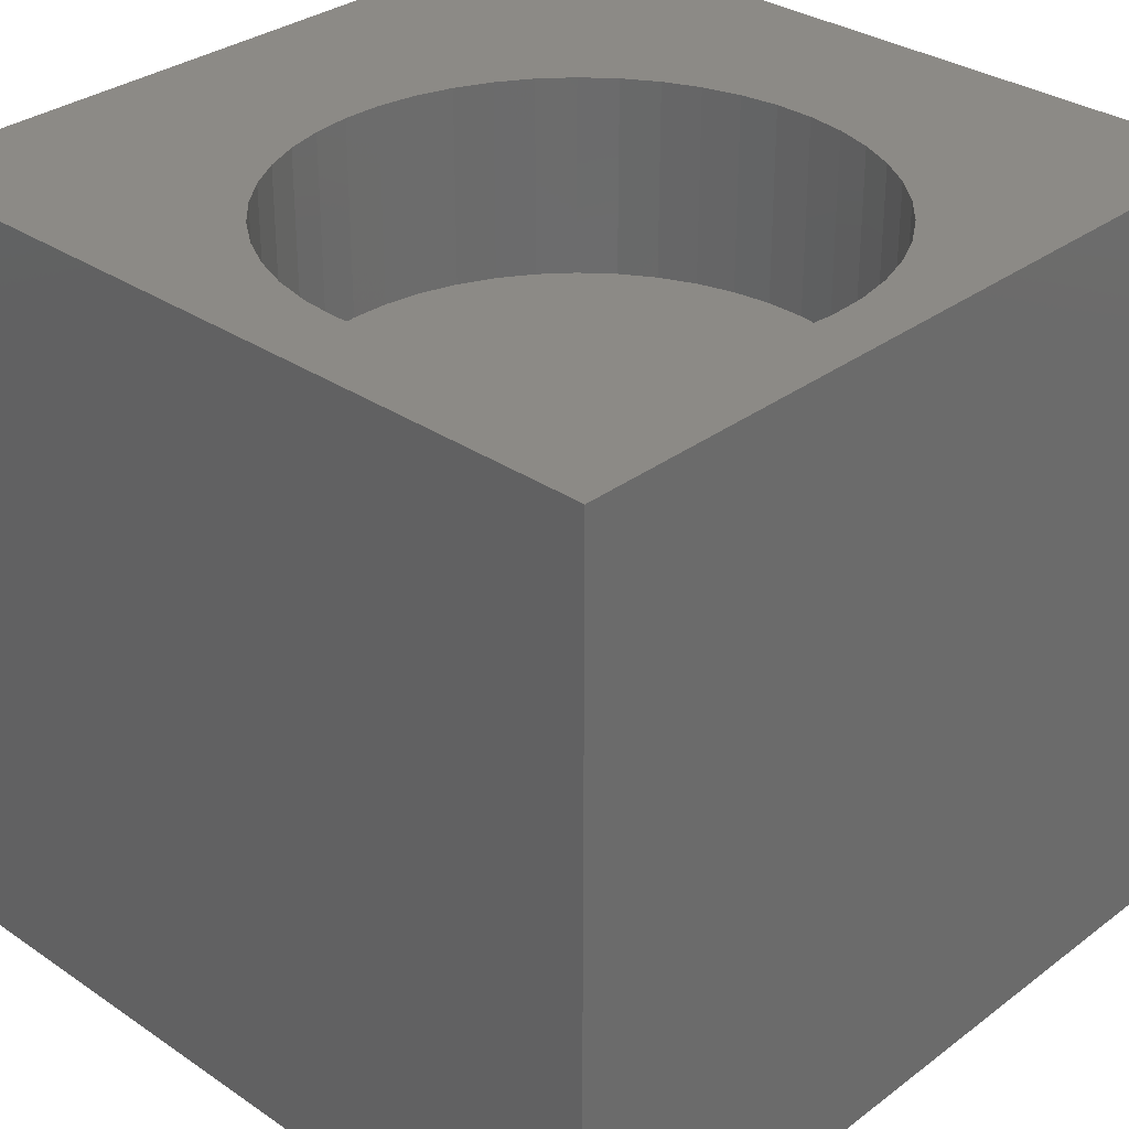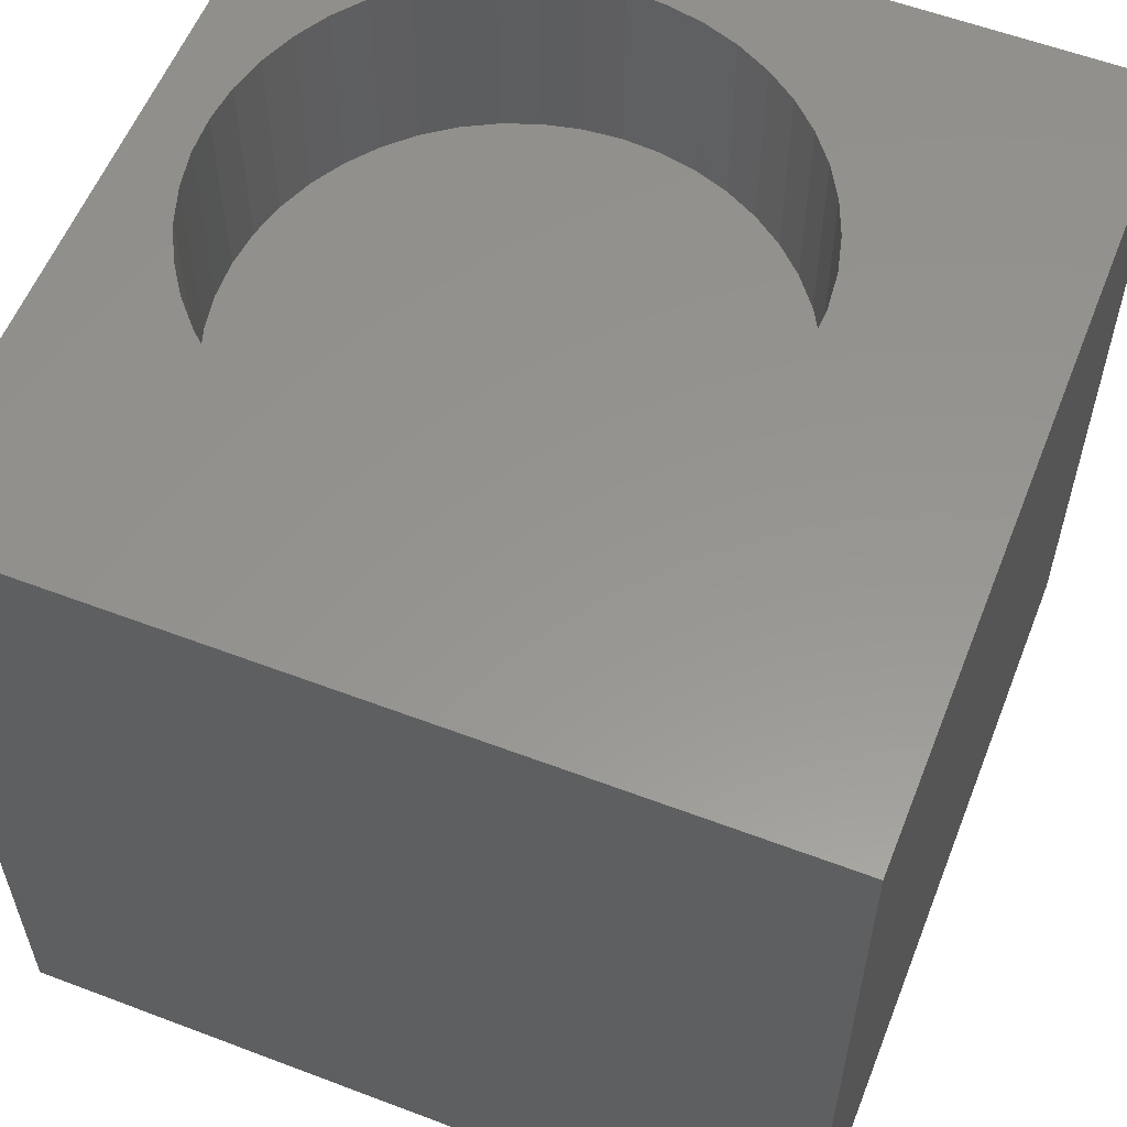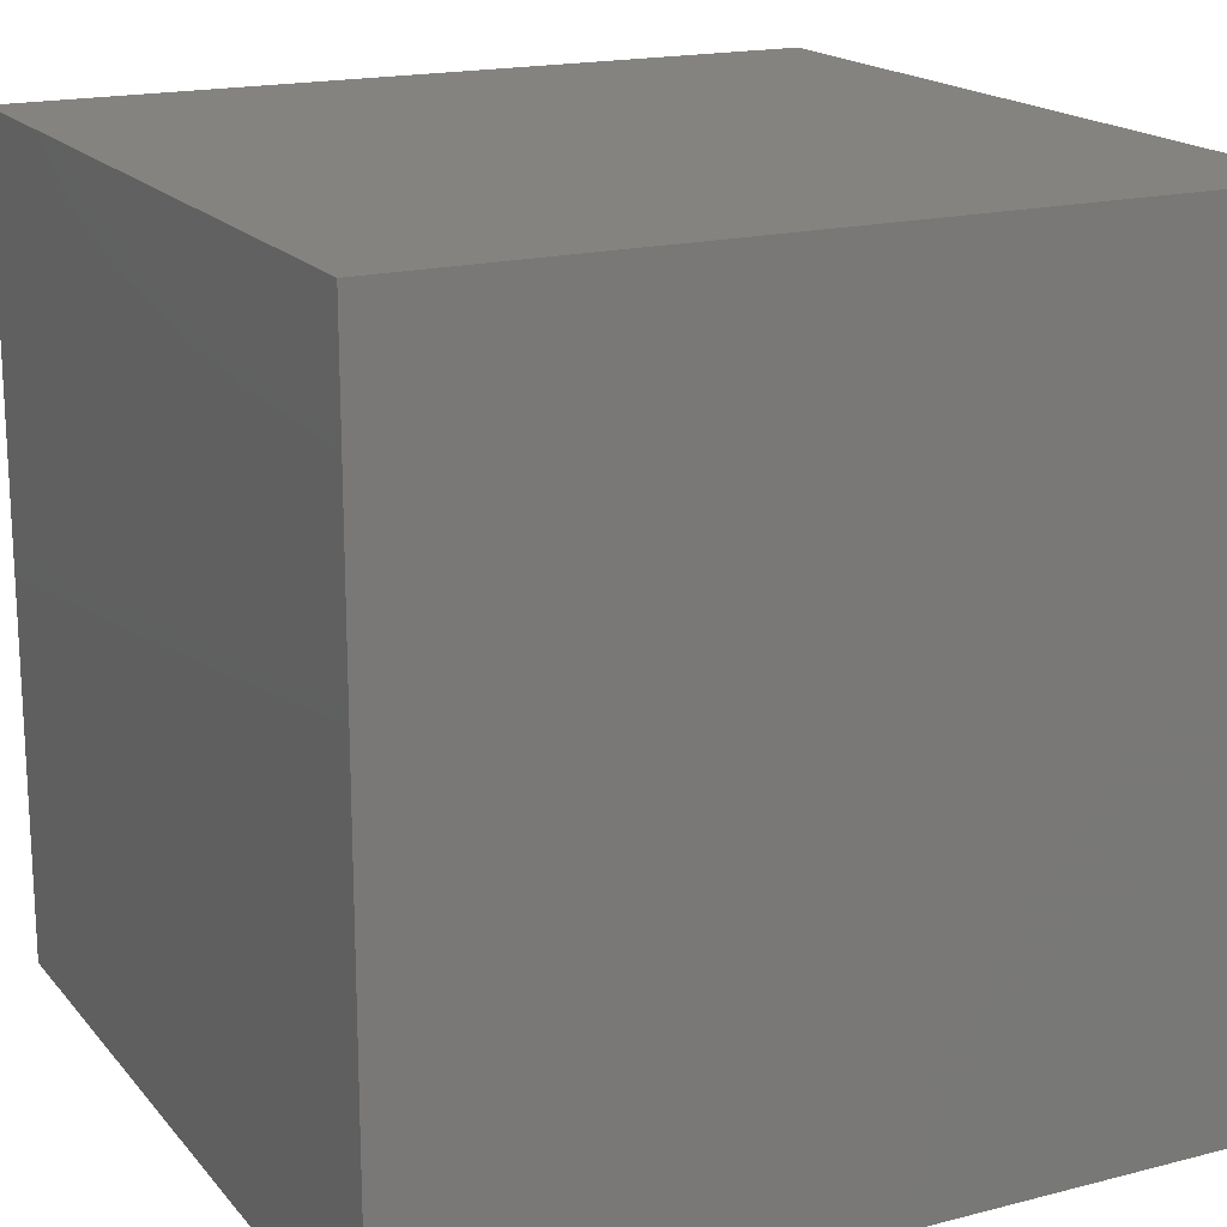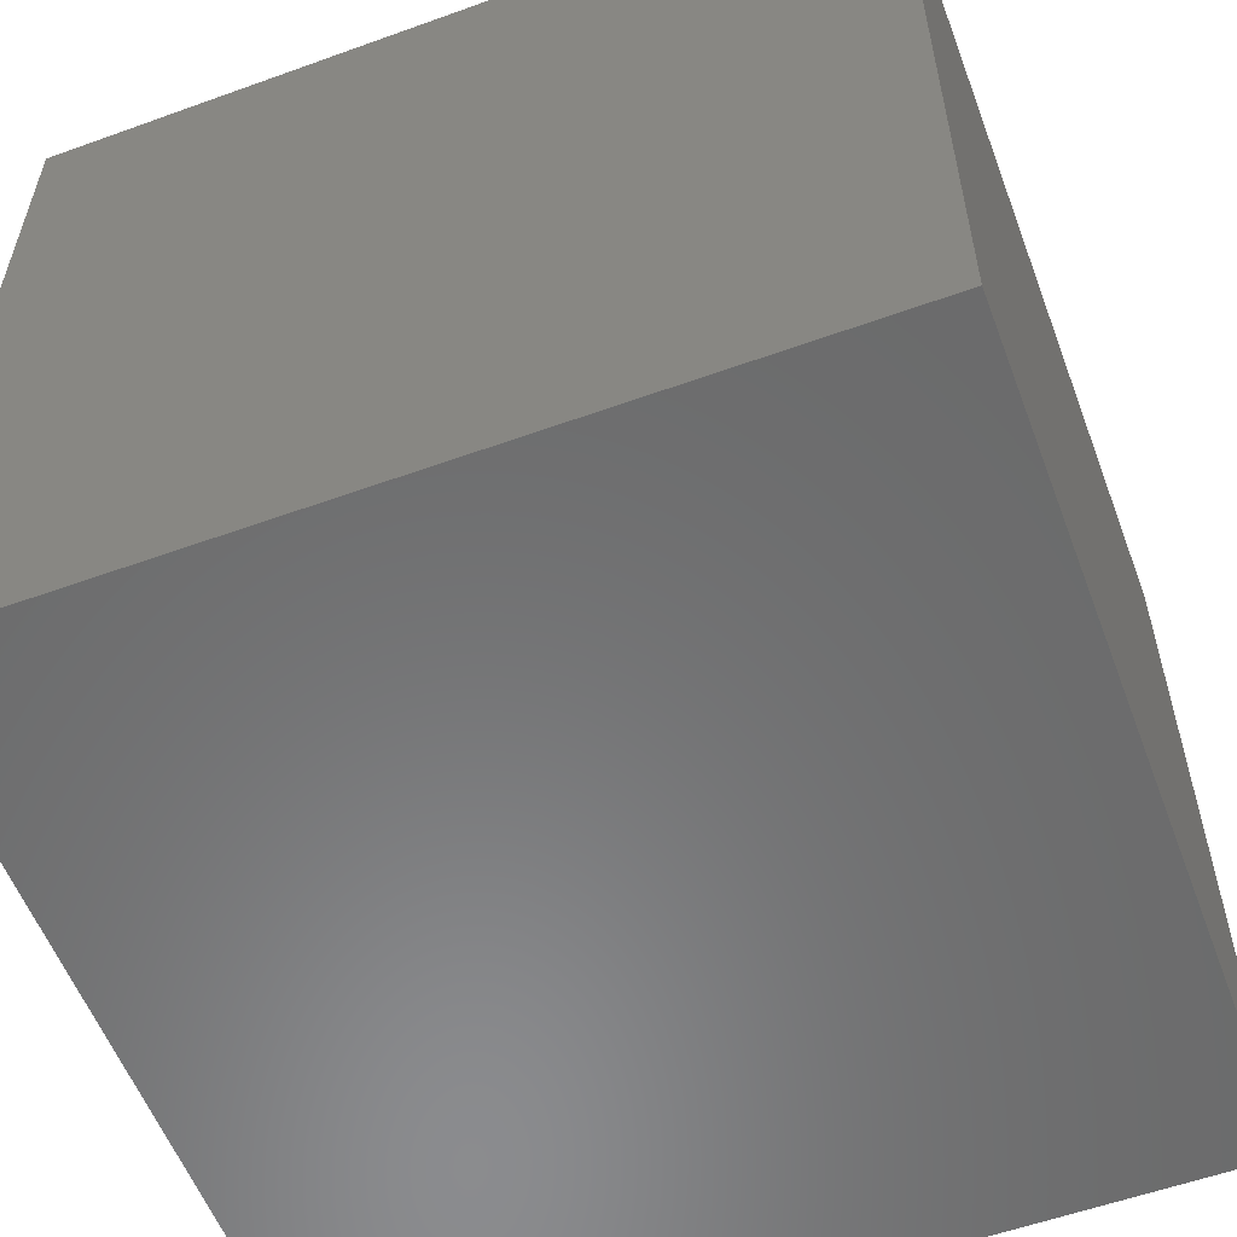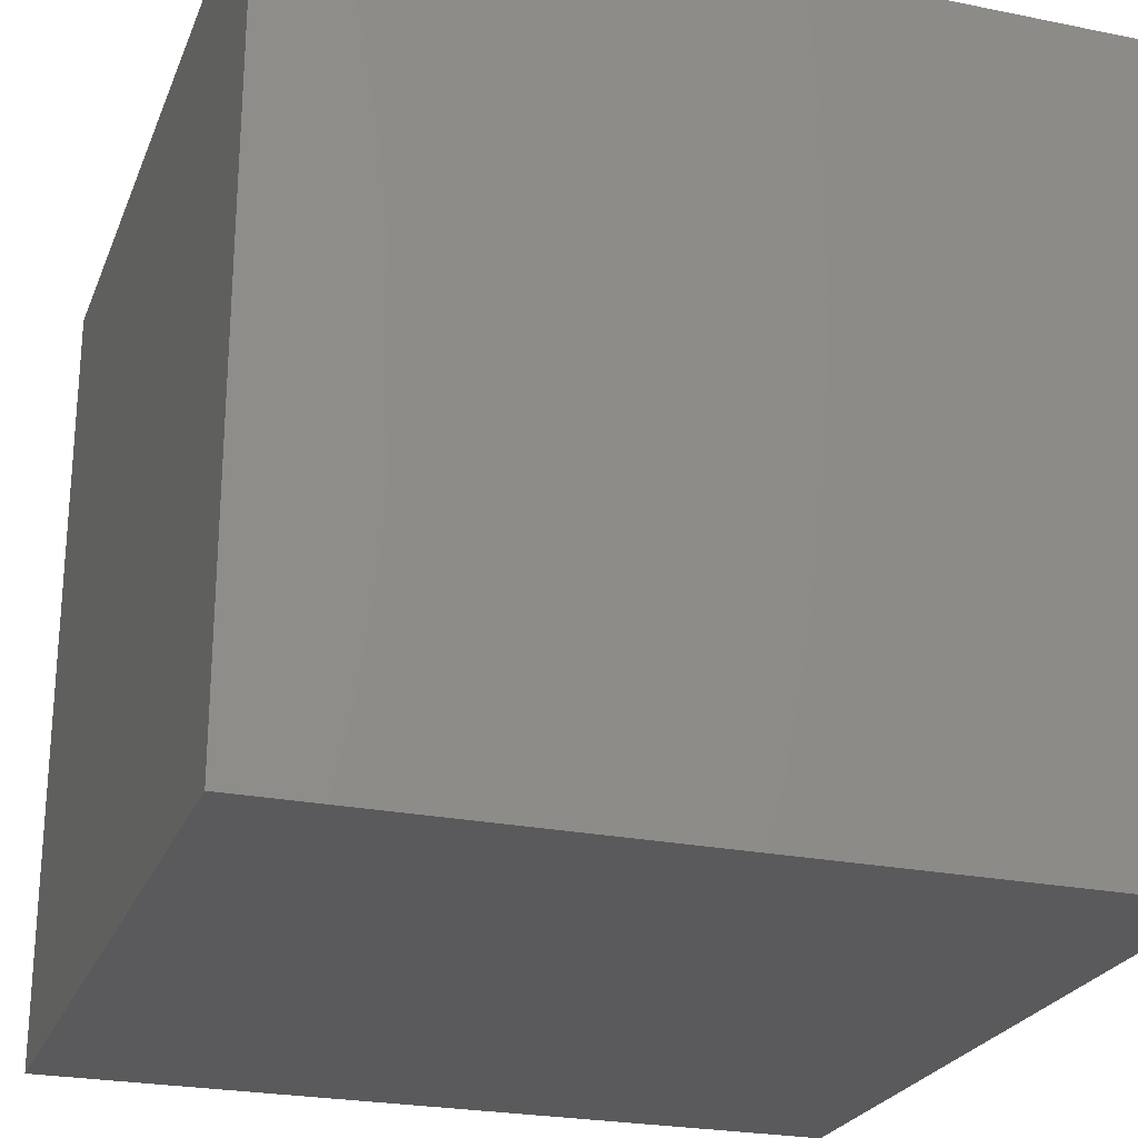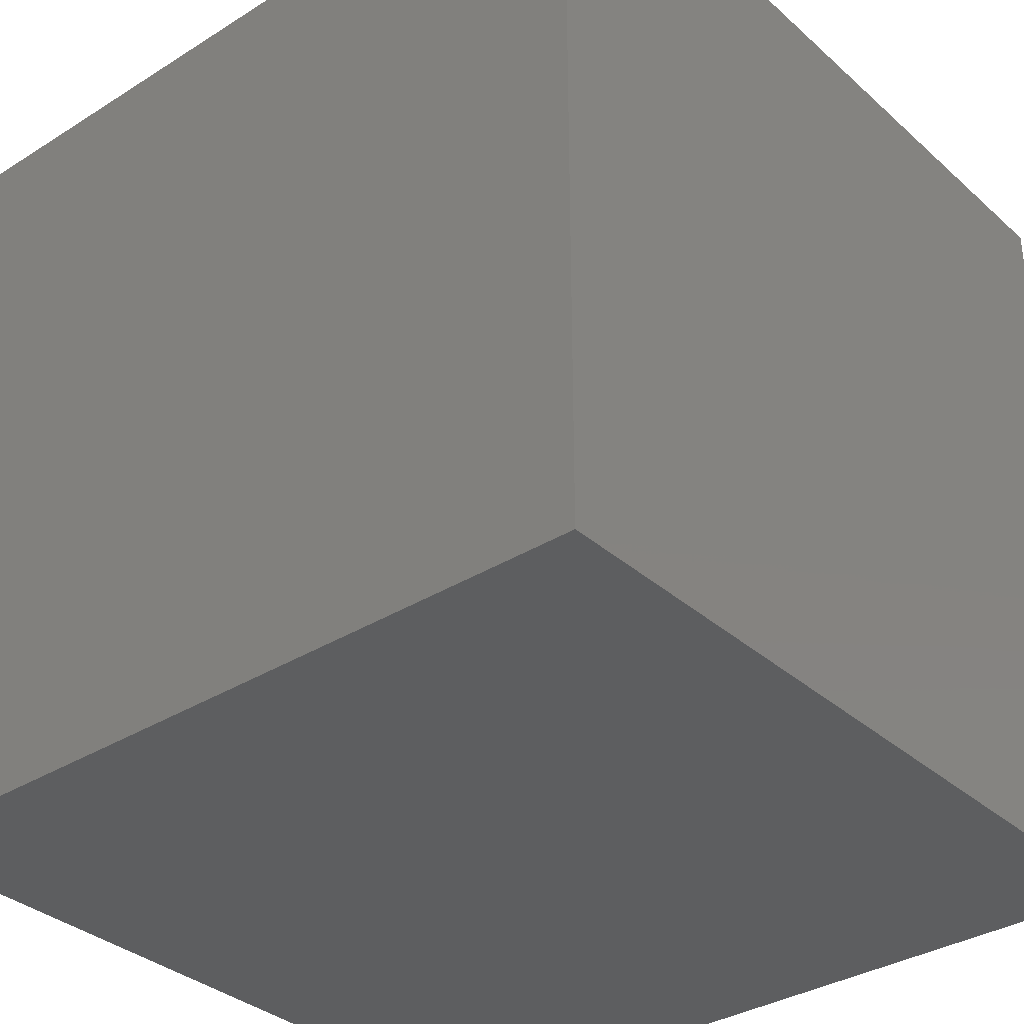
<metadata>
{"format":"stl","ext":"stl","renderer":"f3d","projection":"perspective","resolution":1024,"background":"white","views":[{"elev":31.9,"azim":133.6,"up":"+Z"},{"elev":57.6,"azim":-68.5,"up":"+Z"},{"elev":17.9,"azim":153.3,"up":"+Y"},{"elev":-57.0,"azim":-69.4,"up":"+Z"},{"elev":-24.5,"azim":-18.4,"up":"+Z"},{"elev":-34.3,"azim":-139.8,"up":"+Y"}]}
</metadata>
<code>
# stl→obj: 98 verts, 192 faces
v 0 10 10
v 0 10 0
v 0 0 10
v 0 0 0
v 3.243 8.252 10
v 3.596 8.569 10
v 6.743 9.124 10
v 7.183 8.946 10
v 10 10 10
v 3.99 8.835 10
v 4.416 9.043 10
v 4.868 9.19 10
v 7.594 8.709 10
v 7.968 8.417 10
v 8.298 8.075 10
v 8.577 7.691 10
v 8.8 7.272 10
v 8.963 6.826 10
v 4.868 2.586 10
v 4.416 2.732 10
v 2.363 6.595 10
v 2.493 7.052 10
v 5.336 9.272 10
v 5.81 9.289 10
v 6.282 9.239 10
v 9.061 6.361 10
v 9.094 5.888 10
v 10 0 10
v 9.061 5.414 10
v 8.963 4.95 10
v 8.8 4.503 10
v 8.577 4.084 10
v 8.298 3.7 10
v 7.183 2.829 10
v 6.743 2.651 10
v 6.282 2.536 10
v 5.81 2.487 10
v 5.336 2.503 10
v 3.99 2.94 10
v 3.596 3.206 10
v 3.243 3.524 10
v 2.687 7.485 10
v 2.938 7.888 10
v 7.968 3.359 10
v 7.594 3.066 10
v 2.938 3.887 10
v 2.687 4.29 10
v 2.493 4.724 10
v 2.363 5.18 10
v 2.296 5.65 10
v 2.296 6.125 10
v 10 10 0
v 10 0 0
v 9.061 5.414 7.573
v 9.094 5.888 7.573
v 9.061 6.361 7.573
v 8.963 6.826 7.573
v 8.8 7.272 7.573
v 8.577 7.691 7.573
v 8.298 8.075 7.573
v 7.968 8.417 7.573
v 7.594 8.709 7.573
v 7.183 8.946 7.573
v 6.743 9.124 7.573
v 6.282 9.239 7.573
v 5.81 9.289 7.573
v 5.336 9.272 7.573
v 4.868 9.19 7.573
v 4.416 9.043 7.573
v 3.99 8.835 7.573
v 3.596 8.569 7.573
v 3.243 8.252 7.573
v 2.938 7.888 7.573
v 2.687 7.485 7.573
v 2.493 7.052 7.573
v 2.363 6.595 7.573
v 2.296 6.125 7.573
v 2.296 5.65 7.573
v 2.363 5.18 7.573
v 2.493 4.724 7.573
v 2.687 4.29 7.573
v 2.938 3.887 7.573
v 3.243 3.524 7.573
v 3.596 3.206 7.573
v 3.99 2.94 7.573
v 4.416 2.732 7.573
v 4.868 2.586 7.573
v 5.336 2.503 7.573
v 5.81 2.487 7.573
v 6.282 2.536 7.573
v 6.743 2.651 7.573
v 7.183 2.829 7.573
v 7.594 3.066 7.573
v 7.968 3.359 7.573
v 8.298 3.7 7.573
v 8.577 4.084 7.573
v 8.8 4.503 7.573
v 8.963 4.95 7.573
f 1 2 3
f 3 2 4
f 5 6 1
f 7 8 9
f 6 10 1
f 1 10 11
f 1 11 12
f 8 13 9
f 9 13 14
f 9 14 15
f 15 16 9
f 9 16 17
f 9 17 18
f 3 19 20
f 1 21 22
f 12 23 1
f 1 23 24
f 1 24 9
f 9 24 25
f 9 25 7
f 18 26 9
f 9 26 27
f 9 27 28
f 28 27 29
f 28 29 30
f 30 31 28
f 28 31 32
f 28 32 33
f 28 34 35
f 35 36 28
f 28 36 37
f 28 37 3
f 3 37 38
f 3 38 19
f 20 39 3
f 3 39 40
f 3 40 41
f 22 42 1
f 1 42 43
f 1 43 5
f 33 44 28
f 28 44 45
f 28 45 34
f 41 46 3
f 3 46 47
f 3 47 48
f 48 49 3
f 3 49 50
f 3 50 1
f 1 50 51
f 1 51 21
f 52 9 53
f 53 9 28
f 2 52 4
f 4 52 53
f 9 52 1
f 1 52 2
f 53 28 4
f 4 28 3
f 54 27 55
f 55 27 26
f 55 26 56
f 56 26 18
f 56 18 57
f 57 18 17
f 57 17 58
f 58 17 16
f 58 16 59
f 59 16 15
f 59 15 60
f 60 15 14
f 60 14 61
f 61 14 13
f 61 13 62
f 62 13 8
f 62 8 63
f 63 8 7
f 63 7 64
f 64 7 25
f 64 25 65
f 65 25 24
f 65 24 66
f 66 24 23
f 66 23 67
f 67 23 12
f 67 12 68
f 68 12 11
f 68 11 69
f 69 11 10
f 69 10 70
f 70 10 6
f 70 6 71
f 71 6 5
f 71 5 72
f 72 5 43
f 72 43 73
f 73 43 42
f 73 42 74
f 74 42 22
f 74 22 75
f 75 22 21
f 75 21 76
f 76 21 51
f 76 51 77
f 77 51 50
f 77 50 78
f 78 50 49
f 78 49 79
f 79 49 48
f 79 48 80
f 80 48 47
f 80 47 81
f 81 47 46
f 81 46 82
f 82 46 41
f 82 41 83
f 83 41 40
f 83 40 84
f 84 40 39
f 84 39 85
f 85 39 20
f 85 20 86
f 86 20 19
f 86 19 87
f 87 19 38
f 87 38 88
f 88 38 37
f 88 37 89
f 89 37 36
f 89 36 90
f 90 36 35
f 90 35 91
f 91 35 34
f 91 34 92
f 92 34 45
f 92 45 93
f 93 45 44
f 93 44 94
f 94 44 33
f 94 33 95
f 95 33 32
f 95 32 96
f 96 32 31
f 96 31 97
f 97 31 30
f 97 30 98
f 98 30 29
f 98 29 54
f 54 29 27
f 71 72 82
f 67 68 82
f 86 87 94
f 83 98 82
f 82 98 54
f 82 54 55
f 55 56 82
f 82 56 57
f 82 57 58
f 58 59 82
f 82 59 60
f 82 60 61
f 68 69 82
f 82 69 70
f 82 70 71
f 86 94 85
f 85 94 95
f 85 95 96
f 83 84 98
f 98 84 85
f 98 85 97
f 97 85 96
f 61 62 82
f 82 62 63
f 82 63 64
f 64 65 82
f 82 65 66
f 82 66 67
f 72 73 82
f 82 73 74
f 82 74 75
f 79 80 78
f 78 80 77
f 75 76 82
f 82 76 77
f 82 77 81
f 81 77 80
f 88 92 87
f 87 92 93
f 87 93 94
f 88 89 92
f 92 89 90
f 92 90 91

</code>
